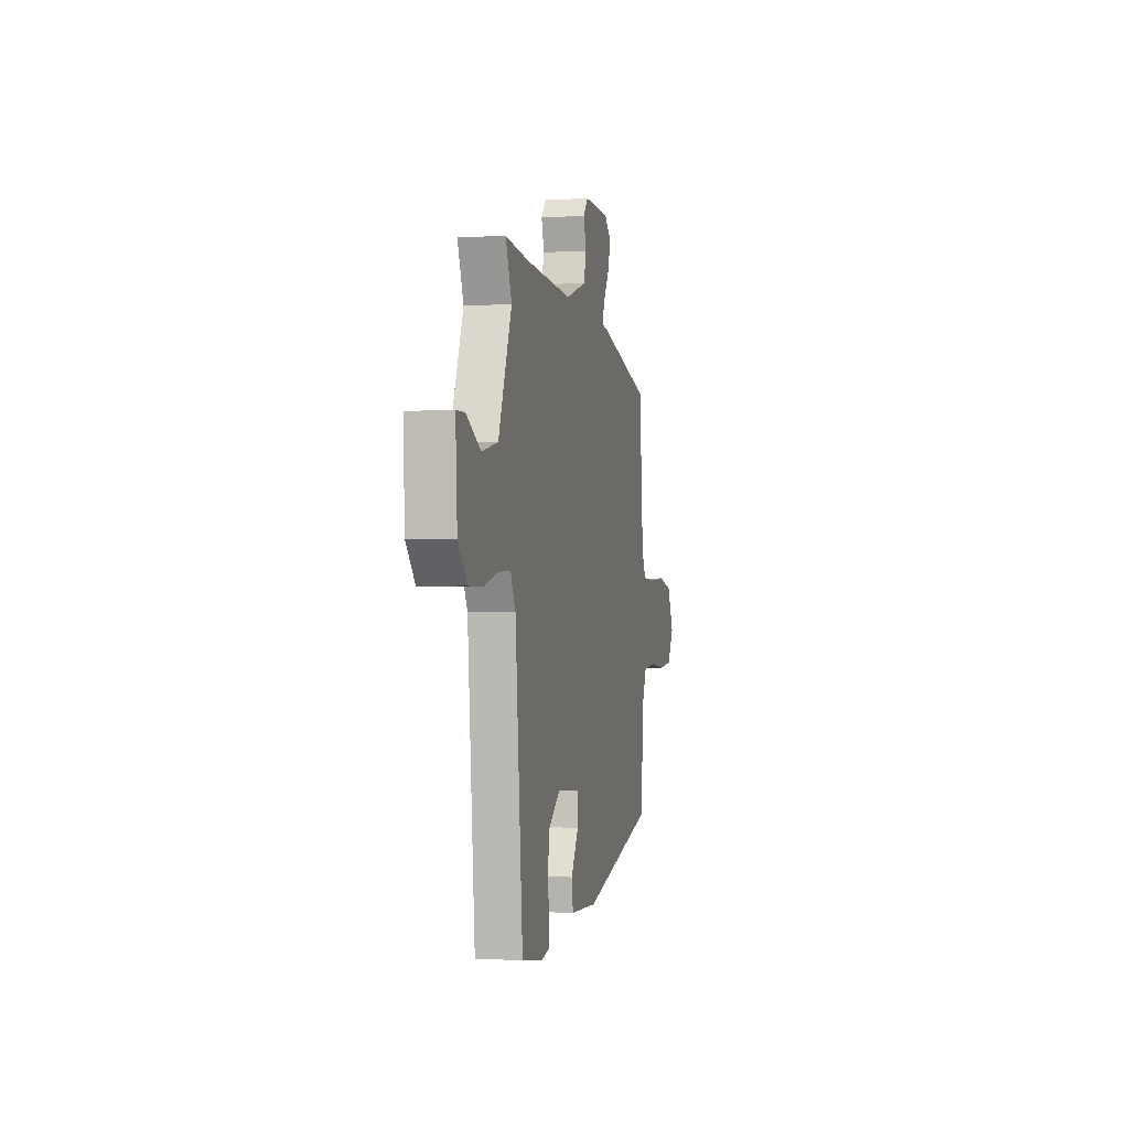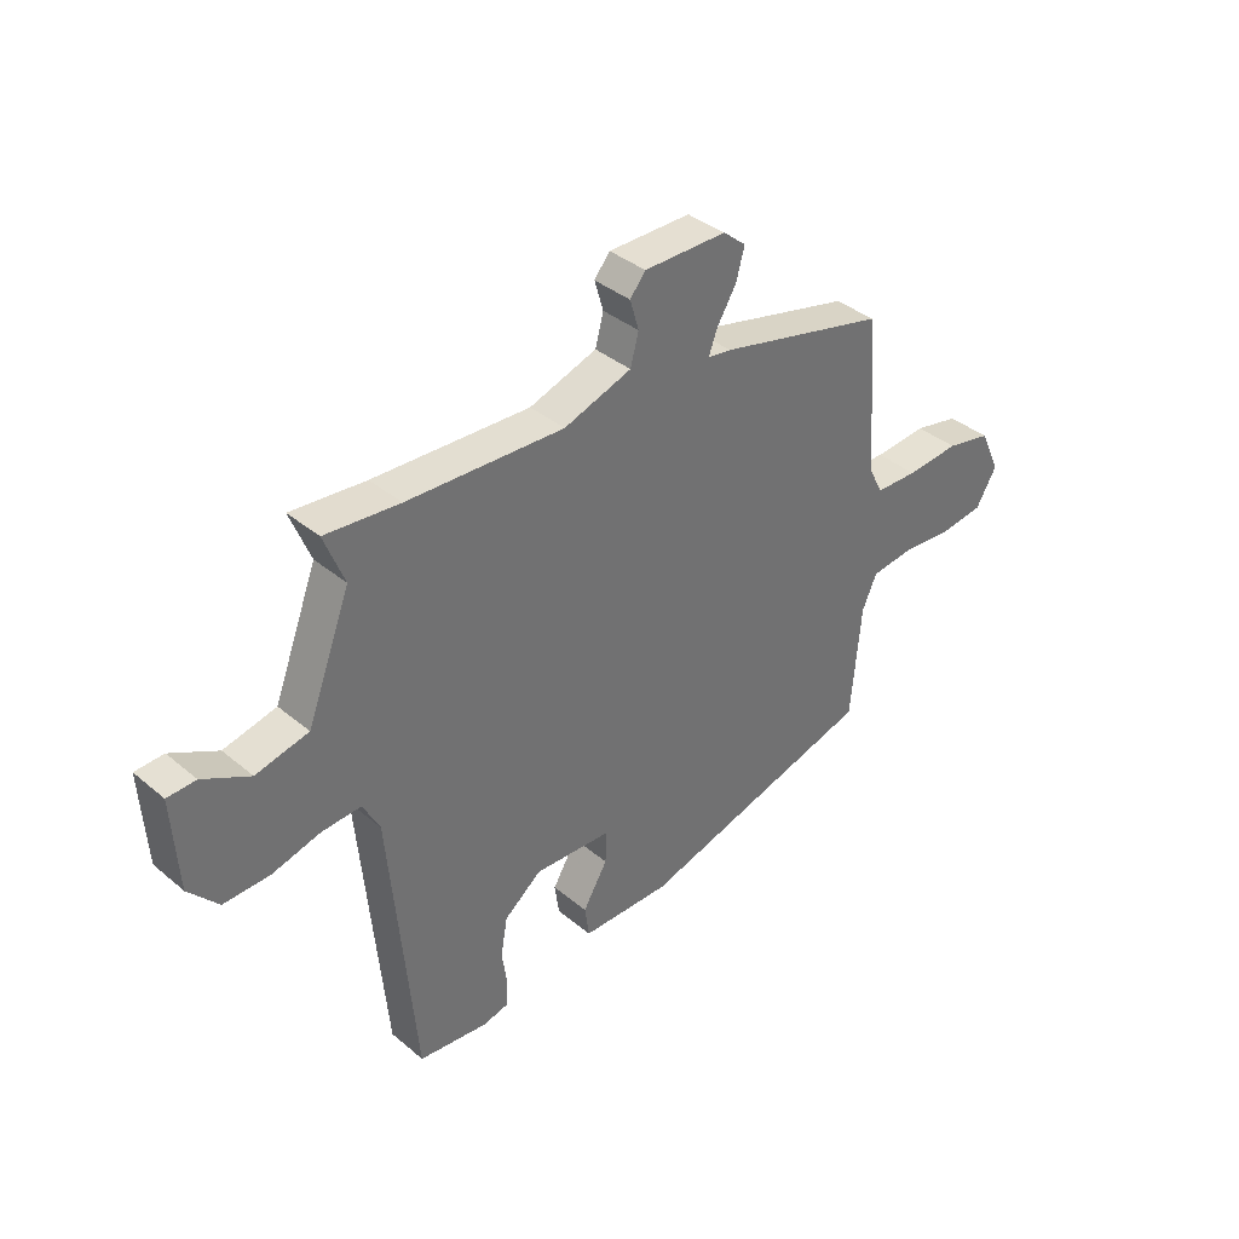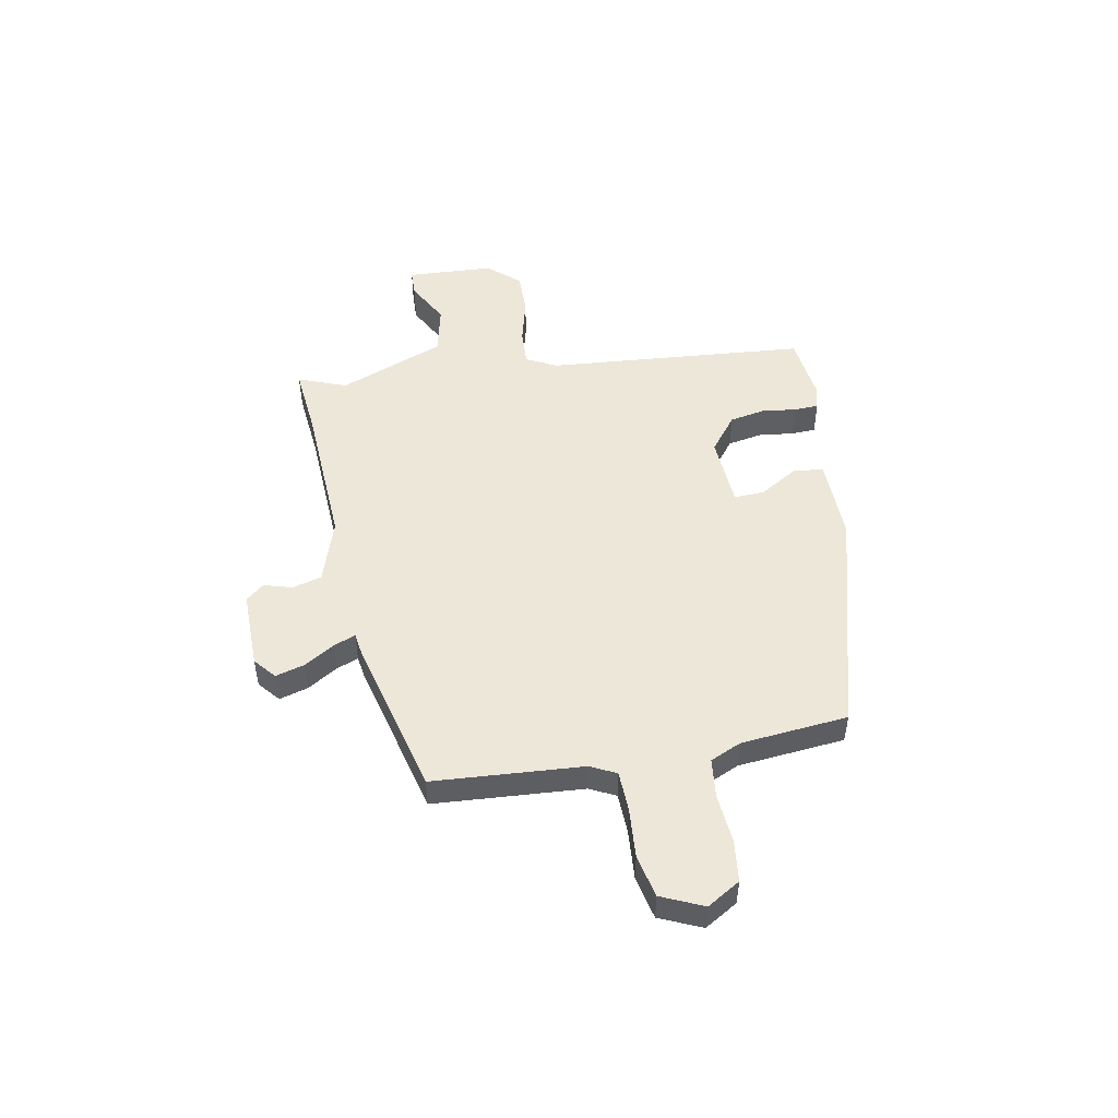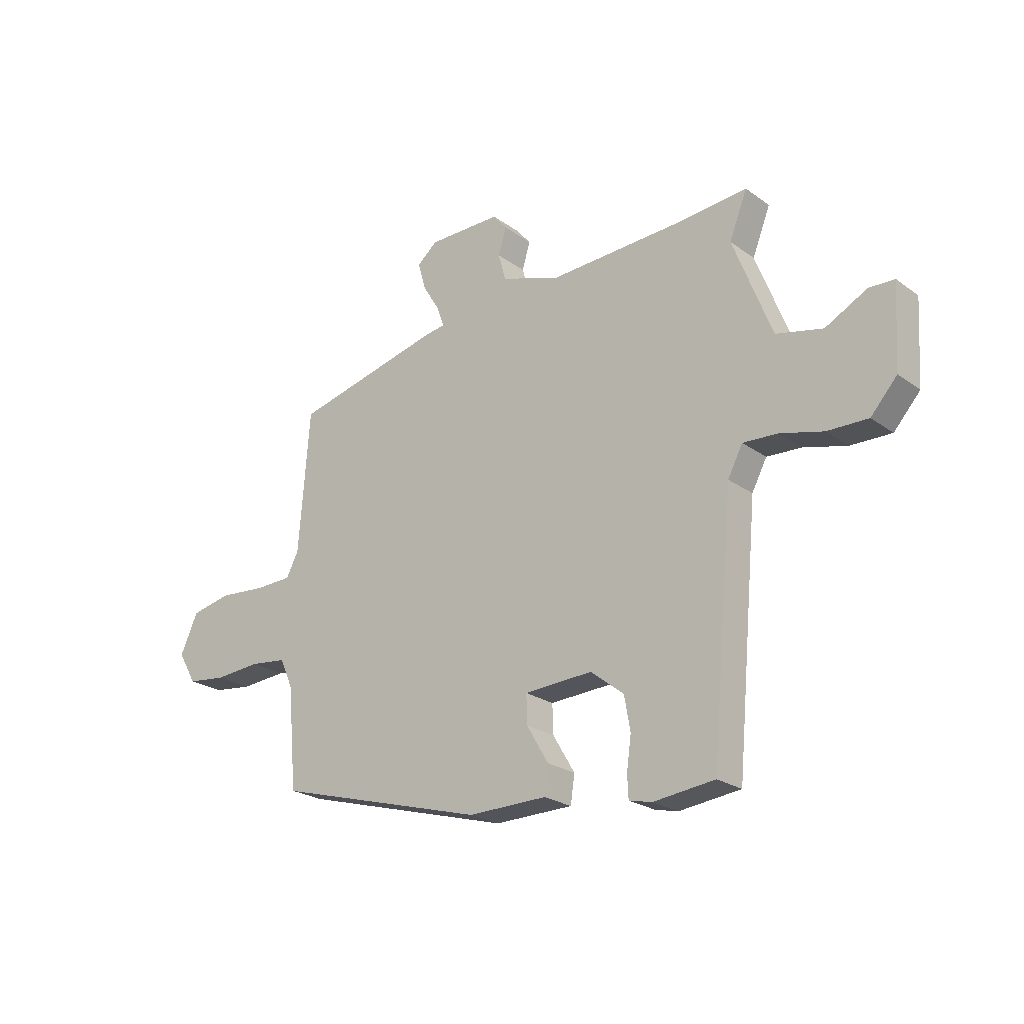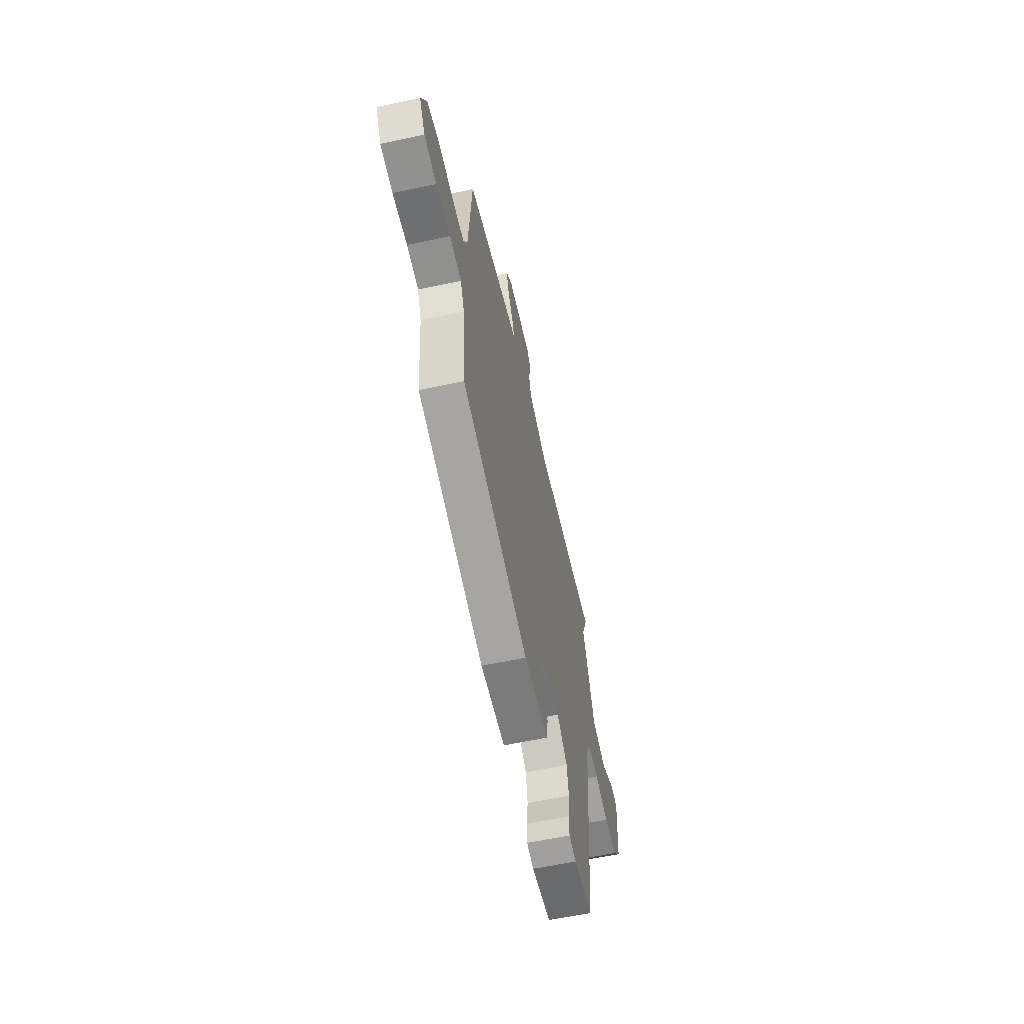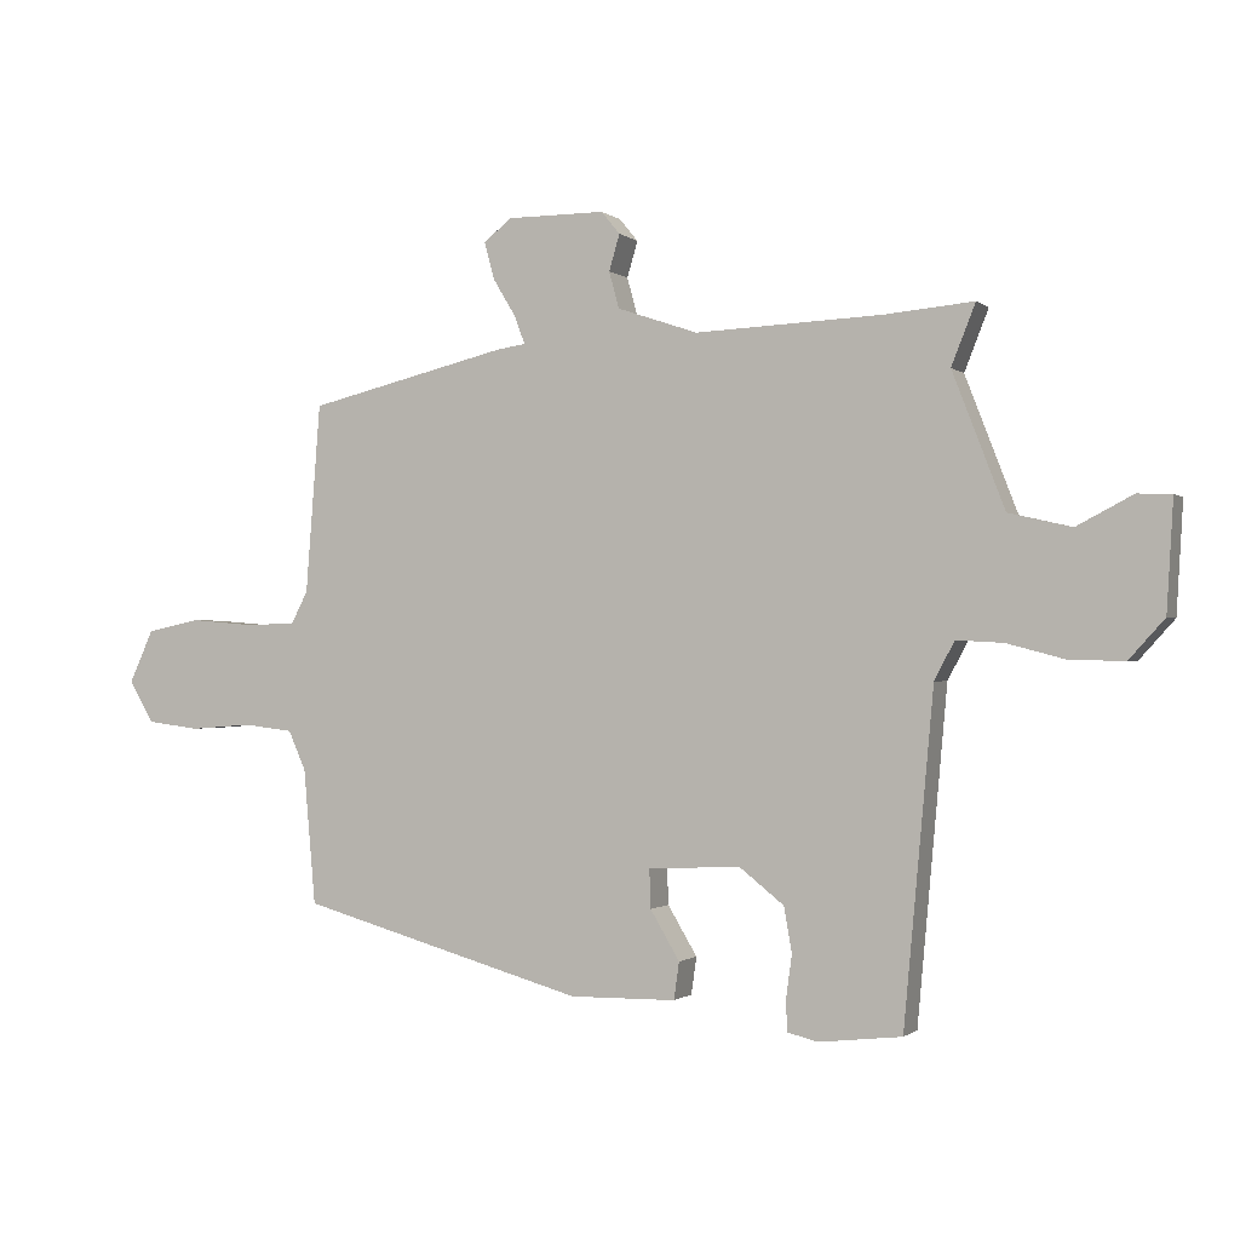
<metadata>
{"format":"obj","ext":"obj","renderer":"f3d","projection":"perspective","resolution":1024,"background":"white","views":[{"elev":-2.5,"azim":-77.7,"up":"+Z"},{"elev":37.4,"azim":-43.2,"up":"+Z"},{"elev":49.7,"azim":79.0,"up":"+Y"},{"elev":-23.3,"azim":-140.2,"up":"+Z"},{"elev":-59.1,"azim":102.5,"up":"+Z"},{"elev":-0.9,"azim":-157.5,"up":"+Z"}]}
</metadata>
<code>
v -0.419 0.07 -0.517
v -0.464 0.07 -0.023
v -0.494 0.07 0.034
v -0.564 0.07 0.03
v -0.651 0.07 0.007
v -0.733 0.07 0.005
v -0.786 0.07 0.064
v -0.796 0.07 0.229
v -0.745 0.07 0.231
v -0.661 0.07 0.187
v -0.567 0.07 0.209
v -0.489 0.07 0.411
v -0.525 0.07 0.502
v -0.392 0.07 0.49
v -0.112 0.07 0.478
v 0.009 0.07 0.519
v 0.024 0.07 0.574
v 0.008 0.07 0.628
v 0.036 0.07 0.662
v 0.184 0.07 0.662
v 0.225 0.07 0.628
v 0.21 0.07 0.573
v 0.175 0.07 0.515
v 0.16 0.07 0.474
v 0.202 0.07 0.468
v 0.504 0.07 0.395
v 0.526 0.07 0.111
v 0.551 0.07 0.063
v 0.627 0.07 0.061
v 0.722 0.07 0.069
v 0.803 0.07 0.052
v 0.839 0.07 -0.027
v 0.802 0.07 -0.09
v 0.723 0.07 -0.1
v 0.63 0.07 -0.093
v 0.555 0.07 -0.102
v 0.529 0.07 -0.161
v 0.511 0.07 -0.364
v 0.082 0.07 -0.485
v -0.077 0.07 -0.483
v -0.085 0.07 -0.427
v -0.041 0.07 -0.353
v -0.039 0.07 -0.295
v -0.177 0.07 -0.288
v -0.244 0.07 -0.341
v -0.256 0.07 -0.409
v -0.247 0.07 -0.474
v -0.249 0.07 -0.52
v -0.295 0.07 -0.531
v -0.419 0 -0.517
v -0.464 0 -0.023
v -0.494 0 0.034
v -0.564 0 0.03
v -0.651 0 0.007
v -0.733 0 0.005
v -0.786 0 0.064
v -0.796 0 0.229
v -0.745 0 0.231
v -0.661 0 0.187
v -0.567 0 0.209
v -0.489 0 0.411
v -0.525 0 0.502
v -0.392 0 0.49
v -0.112 0 0.478
v 0.009 0 0.519
v 0.024 0 0.574
v 0.008 0 0.628
v 0.036 0 0.662
v 0.184 0 0.662
v 0.225 0 0.628
v 0.21 0 0.573
v 0.175 0 0.515
v 0.16 0 0.474
v 0.202 0 0.468
v 0.504 0 0.395
v 0.526 0 0.111
v 0.551 0 0.063
v 0.627 0 0.061
v 0.722 0 0.069
v 0.803 0 0.052
v 0.839 0 -0.027
v 0.802 0 -0.09
v 0.723 0 -0.1
v 0.63 0 -0.093
v 0.555 0 -0.102
v 0.529 0 -0.161
v 0.511 0 -0.364
v 0.082 0 -0.485
v -0.077 0 -0.483
v -0.085 0 -0.427
v -0.041 0 -0.353
v -0.039 0 -0.295
v -0.177 0 -0.288
v -0.244 0 -0.341
v -0.256 0 -0.409
v -0.247 0 -0.474
v -0.249 0 -0.52
v -0.295 0 -0.531
f 49 1 2
f 48 49 2
f 47 48 2
f 46 47 2
f 45 46 2 3
f 44 45 3
f 43 44 3
f 40 41 42
f 39 40 42
f 38 39 42
f 37 38 42
f 36 37 42 43
f 33 34 35
f 32 33 35
f 31 32 35
f 30 31 35
f 29 30 35
f 28 29 35 36
f 36 43 3
f 28 36 3
f 27 28 3
f 27 3 4
f 26 27 4
f 25 26 4
f 24 25 4
f 21 22 23
f 20 21 23
f 19 20 23
f 18 19 23
f 17 18 23
f 16 17 23 24
f 12 13 14
f 11 12 14 15
f 8 9 10
f 7 8 10
f 6 7 10
f 5 6 10
f 4 5 10
f 4 10 11
f 15 16 24
f 11 15 24
f 4 11 24
f 51 50 98
f 51 98 97
f 51 97 96
f 51 96 95
f 52 51 95 94
f 52 94 93
f 52 93 92
f 91 90 89
f 91 89 88
f 91 88 87
f 91 87 86
f 92 91 86 85
f 84 83 82
f 84 82 81
f 84 81 80
f 84 80 79
f 84 79 78
f 85 84 78 77
f 52 92 85
f 52 85 77
f 52 77 76
f 53 52 76
f 53 76 75
f 53 75 74
f 53 74 73
f 72 71 70
f 72 70 69
f 72 69 68
f 72 68 67
f 72 67 66
f 73 72 66 65
f 63 62 61
f 64 63 61 60
f 59 58 57
f 59 57 56
f 59 56 55
f 59 55 54
f 59 54 53
f 60 59 53
f 73 65 64
f 73 64 60
f 73 60 53
f 1 50 51 2
f 2 51 52 3
f 3 52 53 4
f 4 53 54 5
f 5 54 55 6
f 6 55 56 7
f 7 56 57 8
f 8 57 58 9
f 9 58 59 10
f 10 59 60 11
f 11 60 61 12
f 12 61 62 13
f 13 62 63 14
f 14 63 64 15
f 15 64 65 16
f 16 65 66 17
f 17 66 67 18
f 18 67 68 19
f 19 68 69 20
f 20 69 70 21
f 21 70 71 22
f 22 71 72 23
f 23 72 73 24
f 24 73 74 25
f 25 74 75 26
f 26 75 76 27
f 27 76 77 28
f 28 77 78 29
f 29 78 79 30
f 30 79 80 31
f 31 80 81 32
f 32 81 82 33
f 33 82 83 34
f 34 83 84 35
f 35 84 85 36
f 36 85 86 37
f 37 86 87 38
f 38 87 88 39
f 39 88 89 40
f 40 89 90 41
f 41 90 91 42
f 42 91 92 43
f 43 92 93 44
f 44 93 94 45
f 45 94 95 46
f 46 95 96 47
f 47 96 97 48
f 48 97 98 49
f 49 98 50 1

</code>
